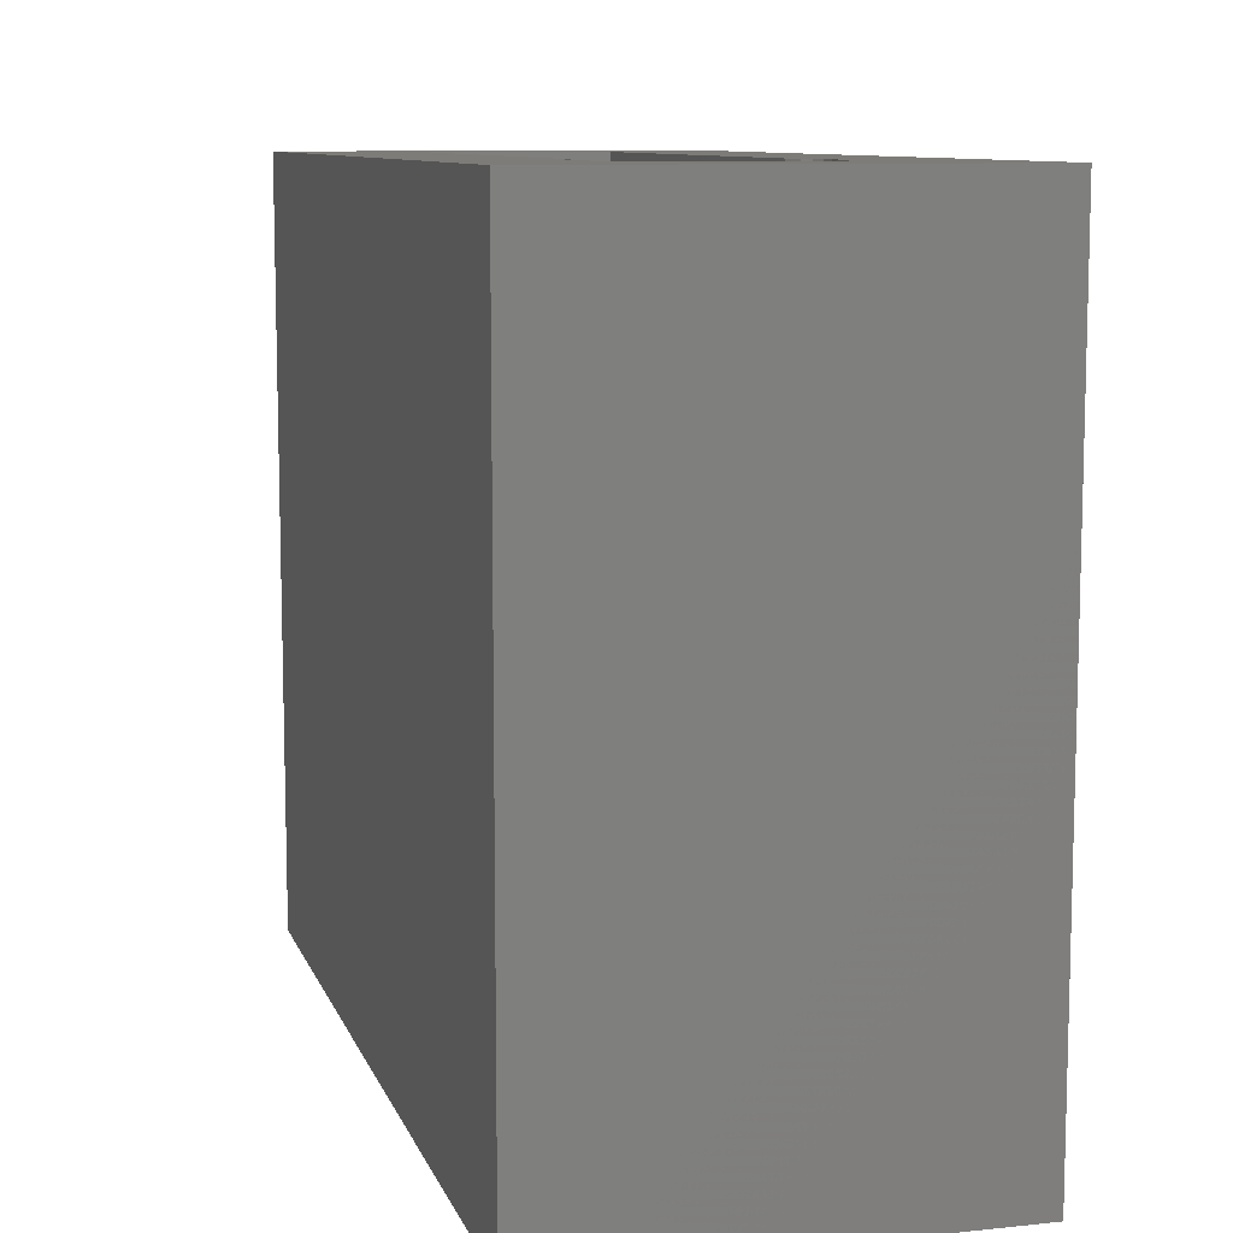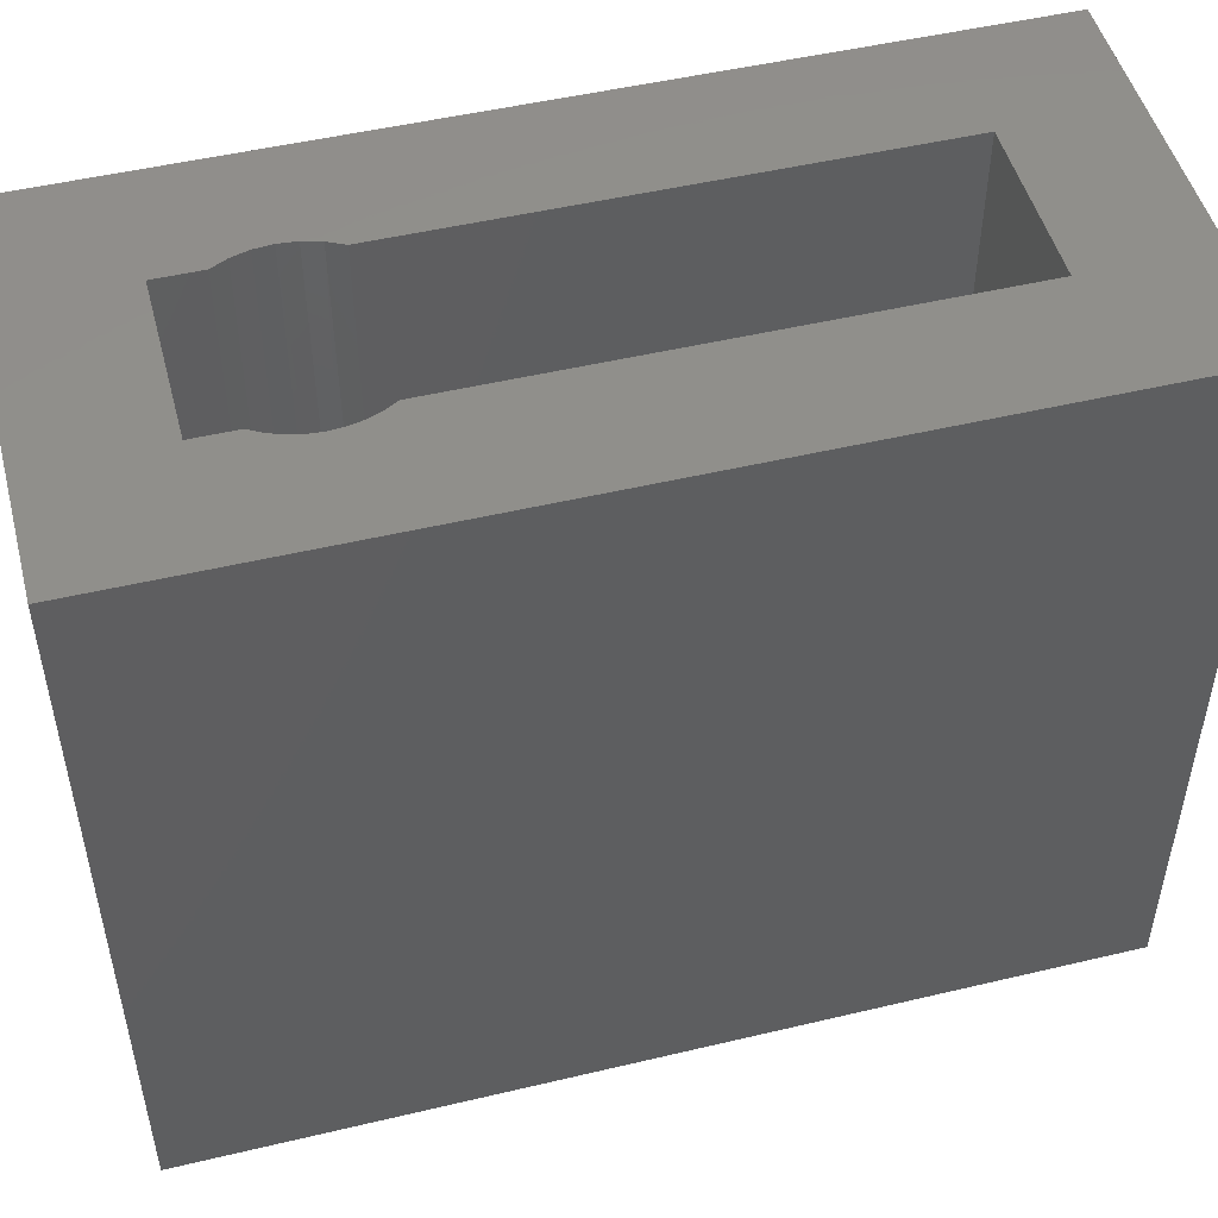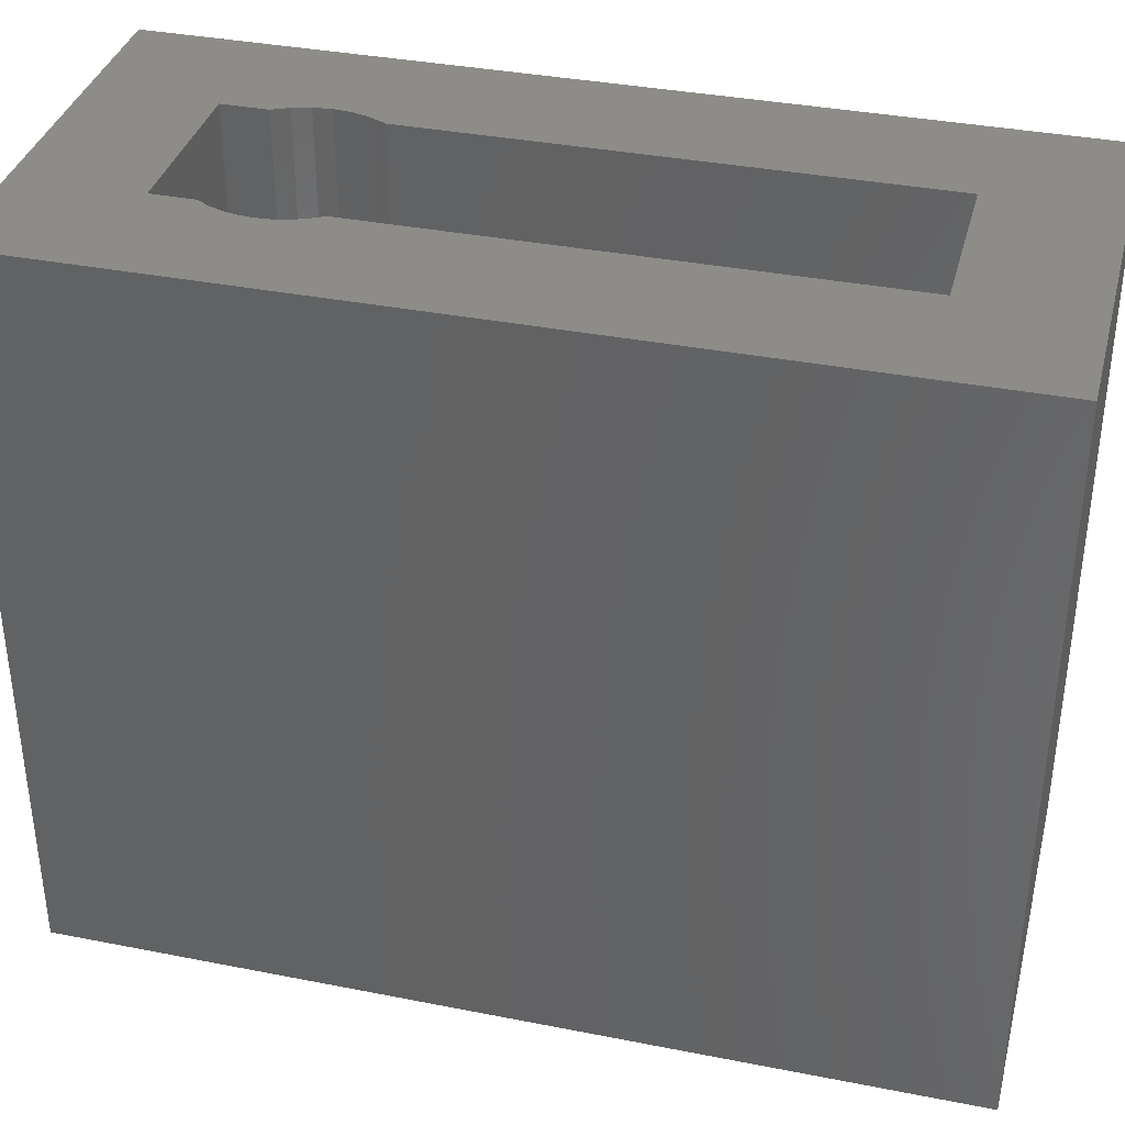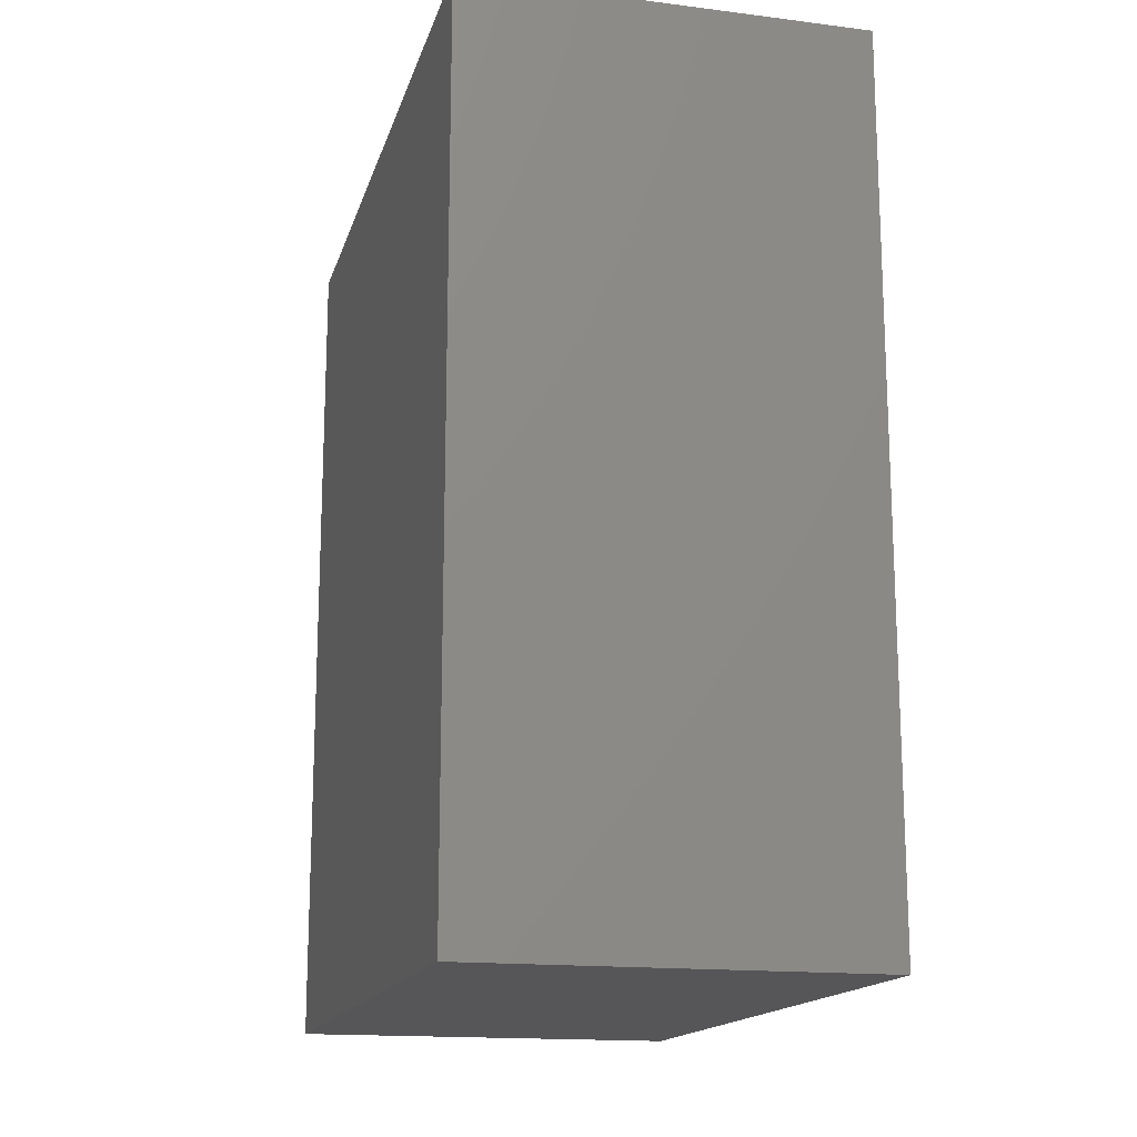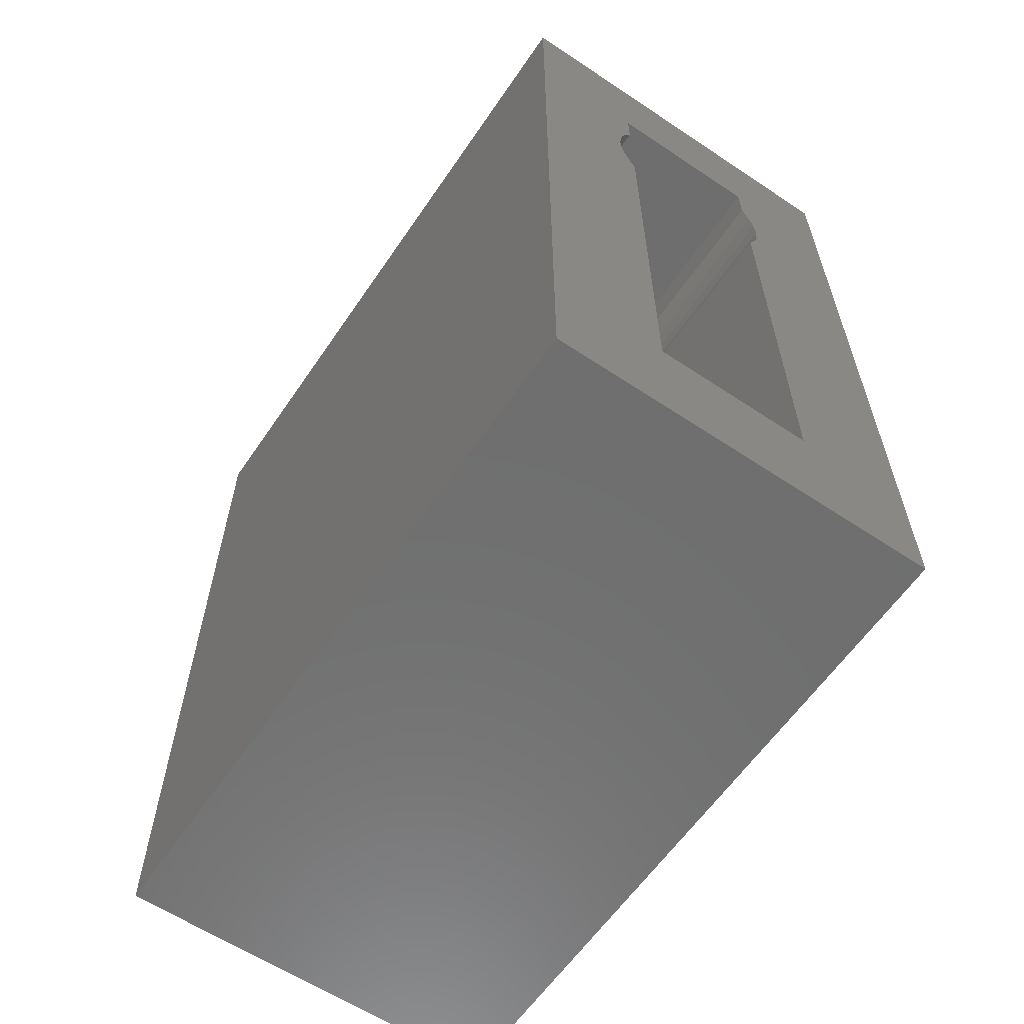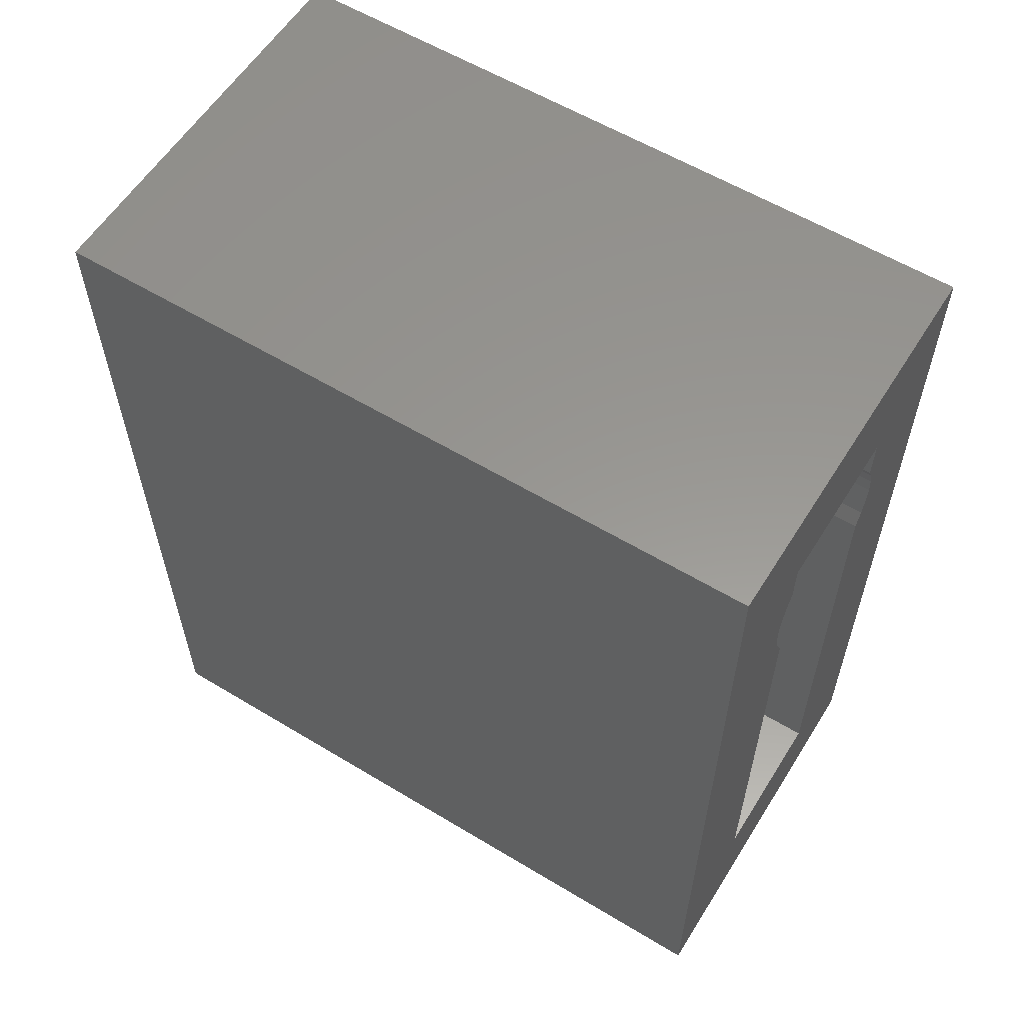
<metadata>
{"format":"stl","ext":"stl","renderer":"f3d","projection":"perspective","resolution":1024,"background":"white","views":[{"elev":9.6,"azim":164.7,"up":"+Z"},{"elev":49.5,"azim":-104.7,"up":"+Z"},{"elev":36.2,"azim":-75.6,"up":"+Z"},{"elev":-16.0,"azim":165.5,"up":"+Y"},{"elev":-60.8,"azim":-34.2,"up":"+Y"},{"elev":58.6,"azim":-58.1,"up":"+Y"}]}
</metadata>
<code>
# stl→obj: 88 verts, 172 faces
v 0.2691 -0.0625 0.7026
v 0.1099 -0.0625 0.7026
v 0.1099 -0.0625 0.1099
v 0.1748 -0.0625 0.1099
v 0.2021 -0.0625 0.1099
v 0.2691 -0.0625 0.1099
v 0.1885 -0.06151 0
v 0.207 -0.06333 0
v 0.2182 -0.06629 0.1099
v 0.101 -0.12 0
v 0.09787 -0.1286 0.7026
v 0.09557 -0.1378 0
v 0.1029 -0.1156 0.7026
v 0.1315 -0.08055 0.1099
v 0.1197 -0.09107 0.1099
v 0.1215 -0.08926 0
v 0.1359 -0.07748 0
v 0.1449 -0.07214 0.1099
v 0.1522 -0.06872 0
v 0.1595 -0.06607 0.1099
v 0.17 -0.06333 0
v 0.2247 -0.06872 0
v 0.2334 -0.07282 0.1099
v 0.2411 -0.07748 0
v 0.2472 -0.08189 0.1099
v 0.2555 -0.08926 0
v 0.2592 -0.09321 0.1099
v 0.2673 -0.1036 0
v 0.2768 -0.1221 0.7026
v 0.276 -0.12 0
v 0.2814 -0.1378 0
v 0.2691 -0.1065 0.1099
v 0.2691 -0.1065 0.7026
v 0.1099 -0.1034 0.1099
v 0.1099 -0.1034 0.7026
v 0.1097 -0.1036 0
v 0.09479 -0.1423 0.7026
v 0.09375 -0.1562 0.7026
v 0.09375 -0.1562 0
v 0.2816 -0.1389 0.7026
v 0.2832 -0.1562 0
v 0.2832 -0.1562 0.7026
v 0.276 -0.1925 0
v 0.2768 -0.1904 0.7026
v 0.2814 -0.1747 0
v 0.2555 -0.2232 0
v 0.2588 -0.2198 0.1099
v 0.2673 -0.2089 0
v 0.2461 -0.2314 0.1099
v 0.2411 -0.235 0
v 0.2316 -0.2406 0.1099
v 0.2247 -0.2438 0
v 0.2157 -0.247 0.1099
v 0.207 -0.2492 0
v 0.1989 -0.2504 0.1099
v 0.1885 -0.251 0
v 0.1817 -0.2507 0.1099
v 0.17 -0.2492 0
v 0.1648 -0.248 0.1099
v 0.1522 -0.2438 0
v 0.1486 -0.2422 0.1099
v 0.1359 -0.235 0
v 0.1338 -0.2336 0.1099
v 0.1215 -0.2232 0
v 0.1207 -0.2224 0.1099
v 0.101 -0.1925 0
v 0.1029 -0.1969 0.7026
v 0.1097 -0.2089 0
v 0.09787 -0.1839 0.7026
v 0.09557 -0.1747 0
v 0.1099 -0.2091 0.1099
v 0.1099 -0.2091 0.7026
v 0.2691 -0.206 0.1099
v 0.2691 -0.206 0.7026
v 0.2816 -0.1736 0.7026
v 0.09479 -0.1702 0.7026
v 0.3863 0.05469 0.7026
v -0.007319 0.05469 0.7026
v 0.3863 -0.8047 0.7026
v 0.2691 -0.6875 0.7026
v 0.1099 -0.6875 0.7026
v -0.007319 -0.8047 0.7026
v 0.1099 -0.6875 0.1099
v 0.2691 -0.6875 0.1099
v -0.007319 0.05469 -0.007319
v 0.3863 0.05469 -0.007319
v -0.007319 -0.8047 -0.007319
v 0.3863 -0.8047 -0.007319
f 1 2 3
f 1 3 4
f 1 4 5
f 1 5 6
f 7 8 5
f 8 9 5
f 10 11 12
f 10 13 11
f 14 15 16
f 17 14 16
f 18 14 17
f 19 18 17
f 19 20 18
f 20 19 21
f 22 9 8
f 23 9 22
f 24 23 22
f 24 25 23
f 25 24 26
f 26 27 25
f 27 26 28
f 29 30 31
f 32 27 28
f 32 28 30
f 32 30 29
f 32 29 33
f 4 20 21
f 4 21 7
f 4 7 5
f 34 35 13
f 34 13 10
f 34 10 36
f 34 36 16
f 34 16 15
f 11 37 12
f 12 37 38
f 12 38 39
f 29 31 40
f 40 31 41
f 40 41 42
f 43 44 45
f 46 47 48
f 49 47 46
f 50 49 46
f 51 49 50
f 52 51 50
f 53 51 52
f 54 53 52
f 54 55 53
f 55 54 56
f 56 57 55
f 57 56 58
f 58 59 57
f 59 58 60
f 60 61 59
f 61 60 62
f 62 63 61
f 63 62 64
f 64 65 63
f 66 67 68
f 69 67 66
f 70 69 66
f 71 65 64
f 71 64 68
f 71 68 67
f 71 67 72
f 73 74 44
f 73 44 43
f 73 43 48
f 73 48 47
f 44 75 45
f 45 75 42
f 45 42 41
f 69 70 76
f 76 70 39
f 76 39 38
f 77 78 2
f 77 2 1
f 77 1 33
f 77 33 29
f 77 29 40
f 79 77 40
f 79 40 42
f 79 42 75
f 79 75 44
f 79 44 74
f 79 74 80
f 79 80 81
f 79 81 82
f 78 37 11
f 78 11 13
f 78 13 35
f 78 35 2
f 82 81 72
f 82 72 67
f 82 67 69
f 82 69 76
f 82 76 38
f 82 38 37
f 82 37 78
f 72 81 71
f 71 81 83
f 2 35 3
f 3 35 34
f 3 34 15
f 3 15 14
f 3 14 18
f 3 18 20
f 3 20 4
f 6 5 9
f 6 9 23
f 6 23 25
f 6 25 27
f 6 27 32
f 83 84 57
f 83 57 59
f 83 59 61
f 83 61 63
f 83 63 65
f 83 65 71
f 84 73 47
f 84 47 49
f 84 49 51
f 84 51 53
f 84 53 55
f 84 55 57
f 6 32 1
f 1 32 33
f 73 84 74
f 74 84 80
f 21 8 7
f 8 21 19
f 8 19 22
f 22 19 17
f 22 17 24
f 50 60 52
f 52 60 58
f 52 58 54
f 54 58 56
f 24 17 26
f 26 17 16
f 26 16 28
f 28 16 36
f 28 36 30
f 30 36 10
f 30 10 31
f 31 10 12
f 31 12 41
f 41 12 39
f 41 39 45
f 45 39 70
f 45 70 43
f 43 70 66
f 43 66 48
f 48 66 68
f 48 68 46
f 46 68 64
f 46 64 50
f 50 64 62
f 50 62 60
f 83 81 84
f 84 81 80
f 85 86 87
f 87 86 88
f 86 77 88
f 88 77 79
f 78 85 82
f 82 85 87
f 85 78 86
f 86 78 77
f 87 88 82
f 82 88 79

</code>
